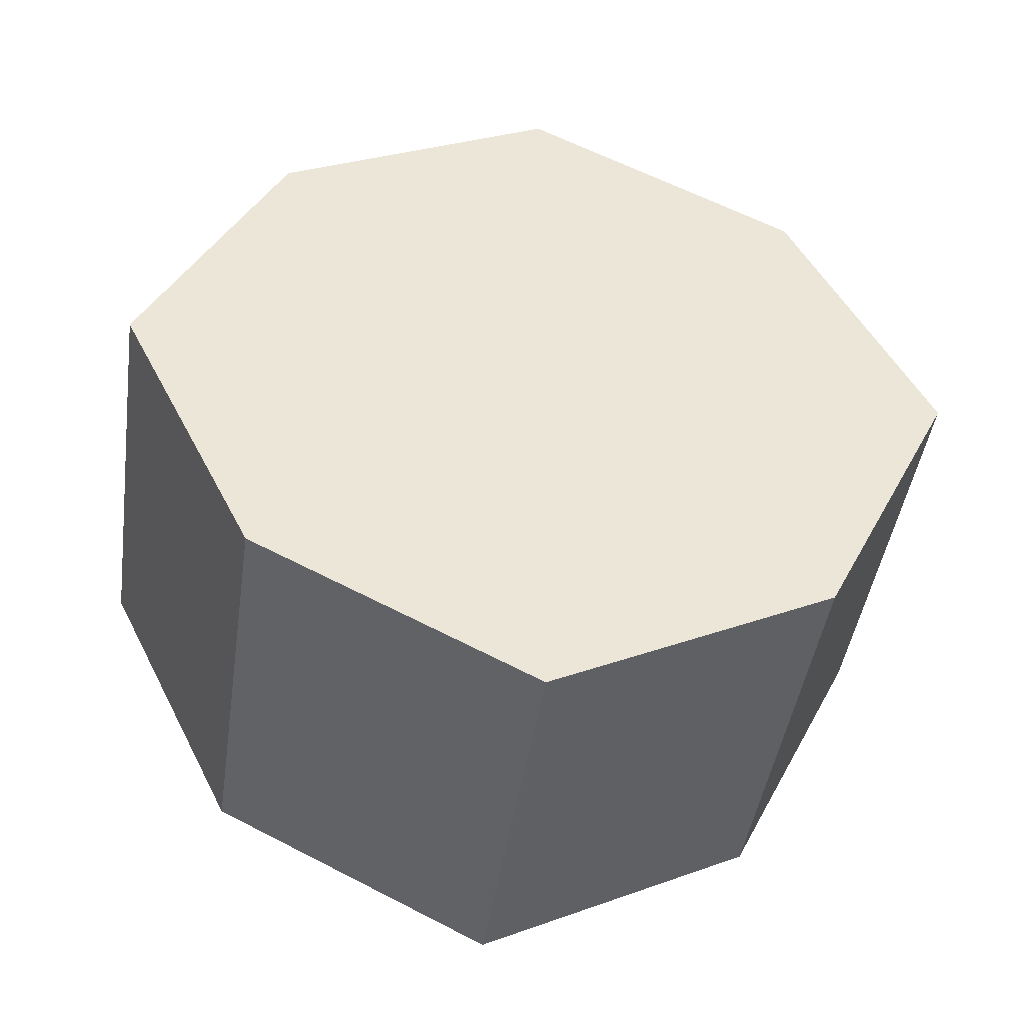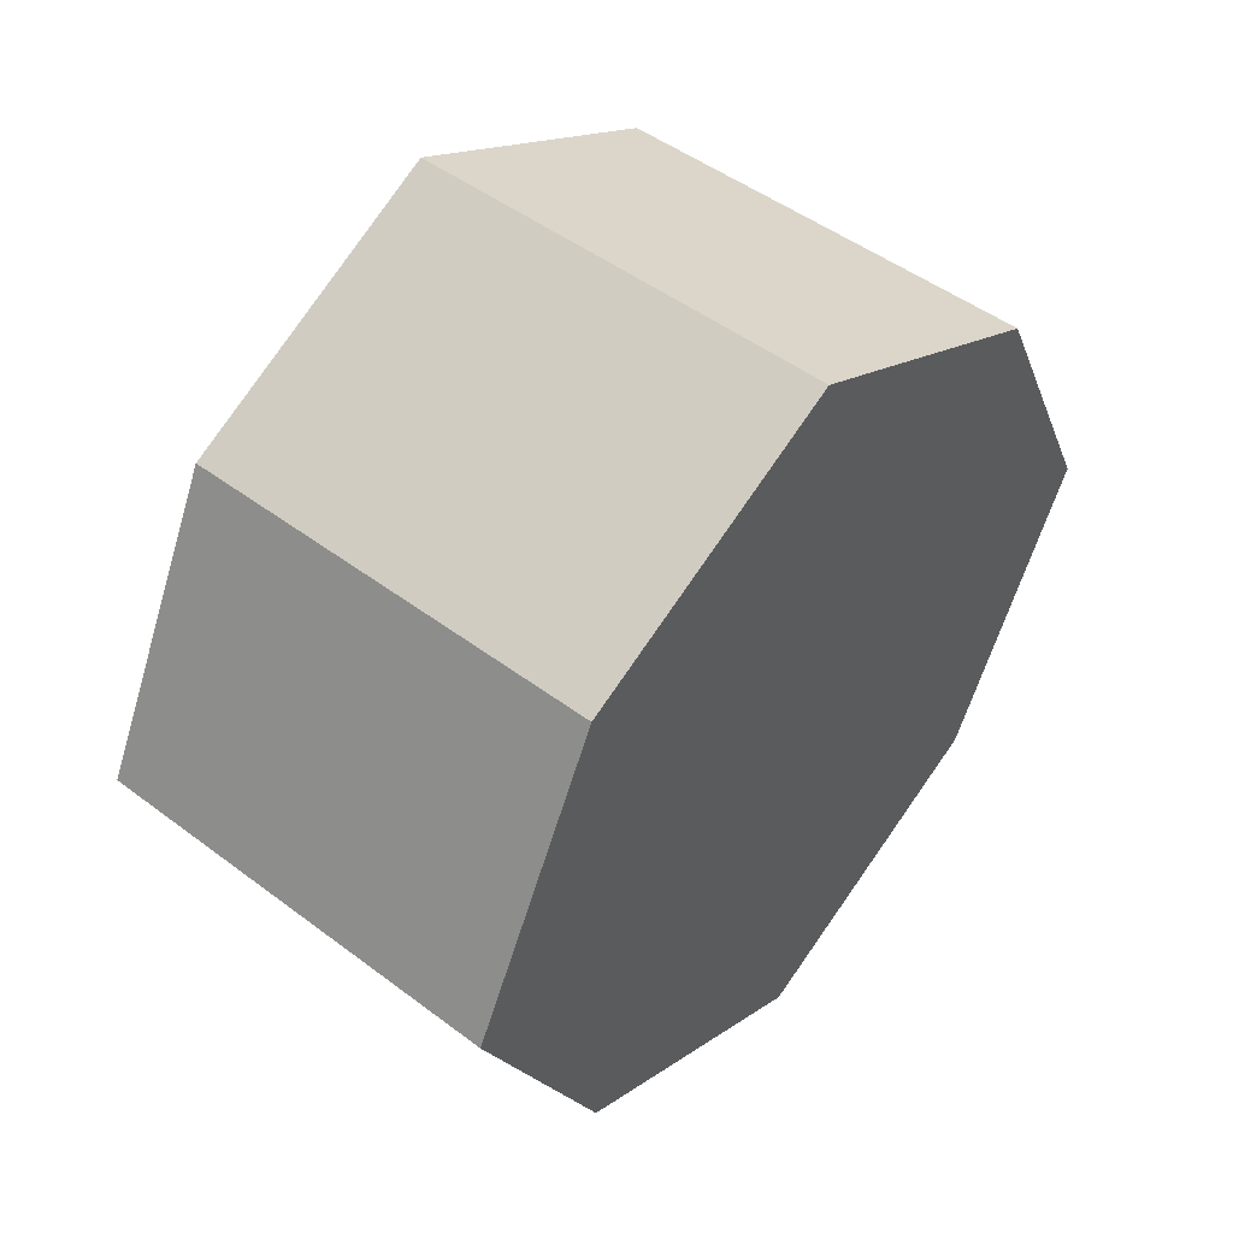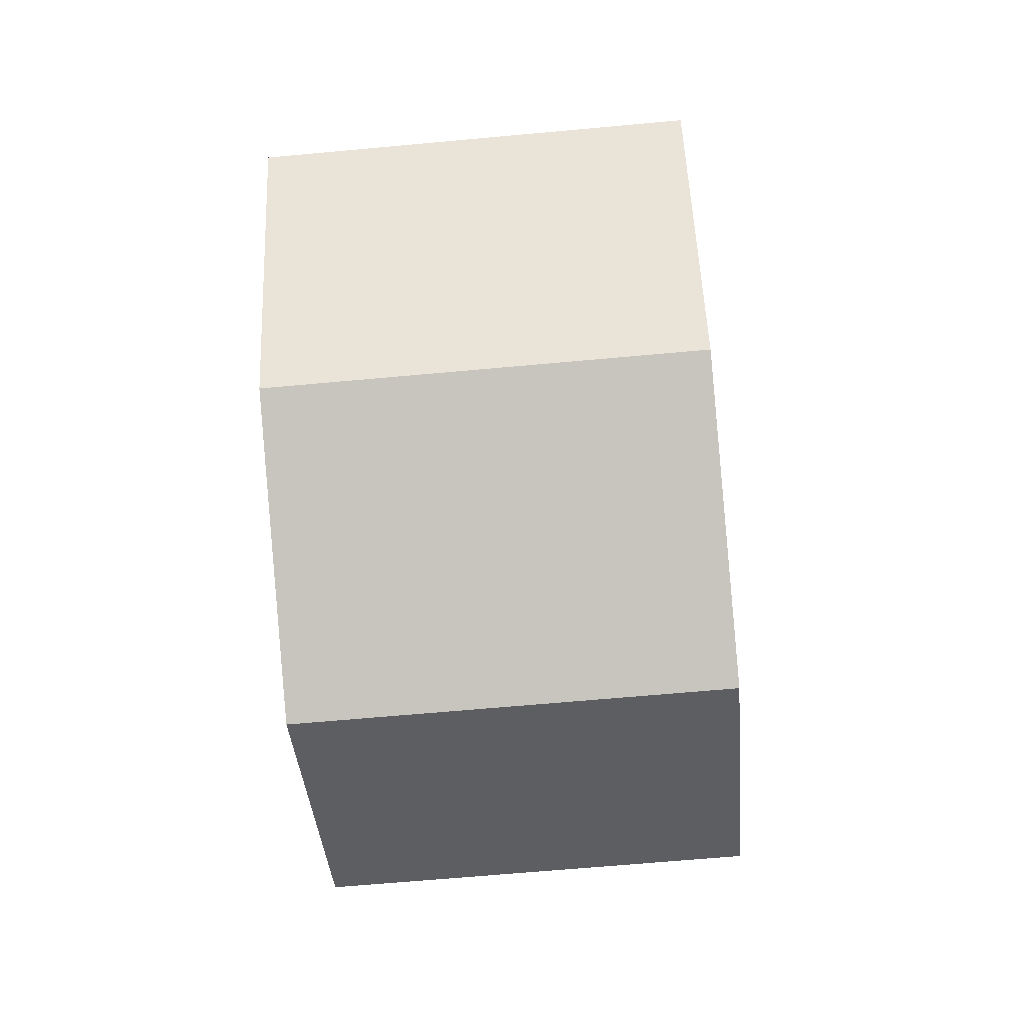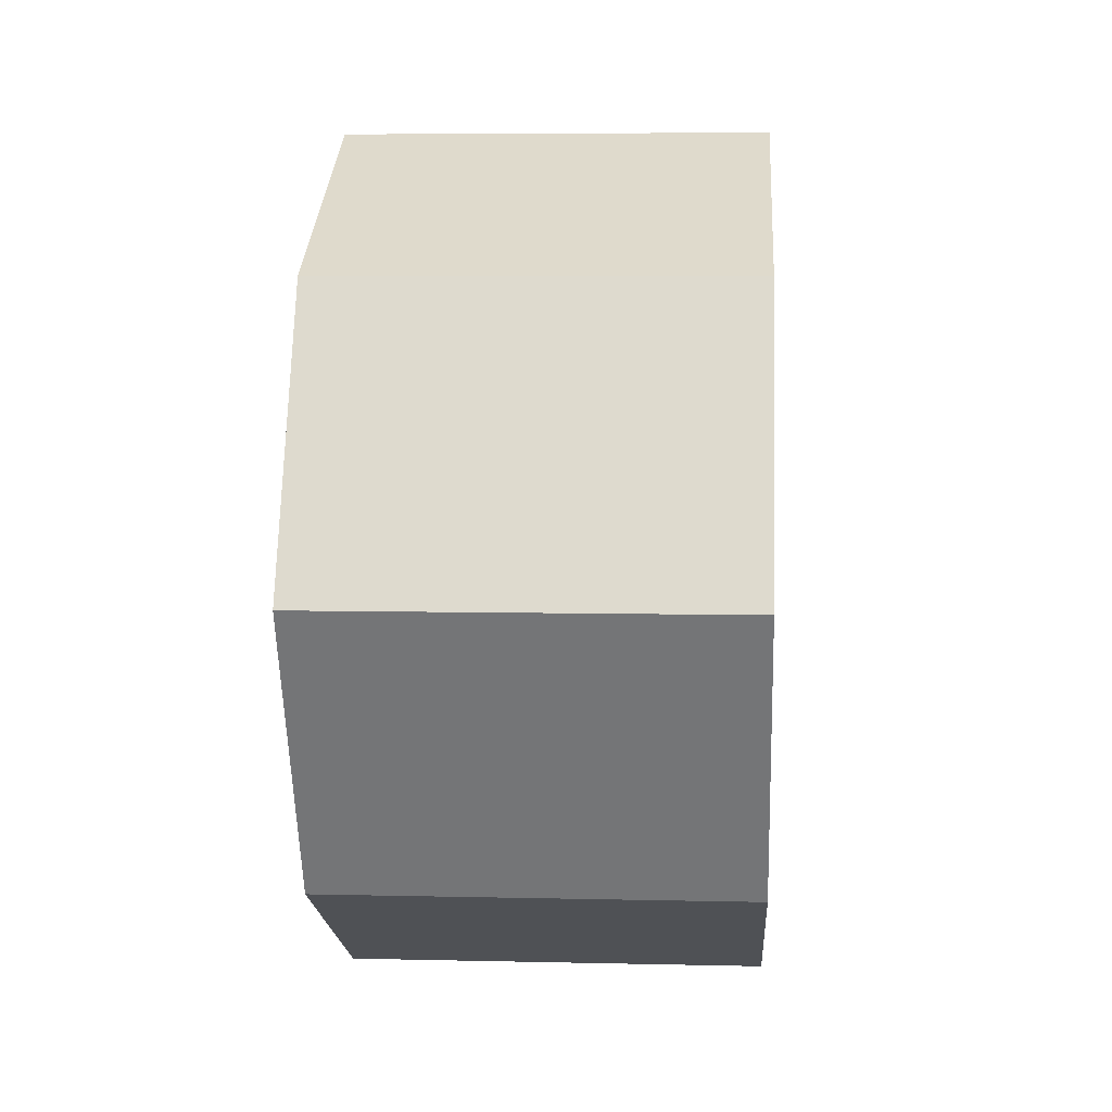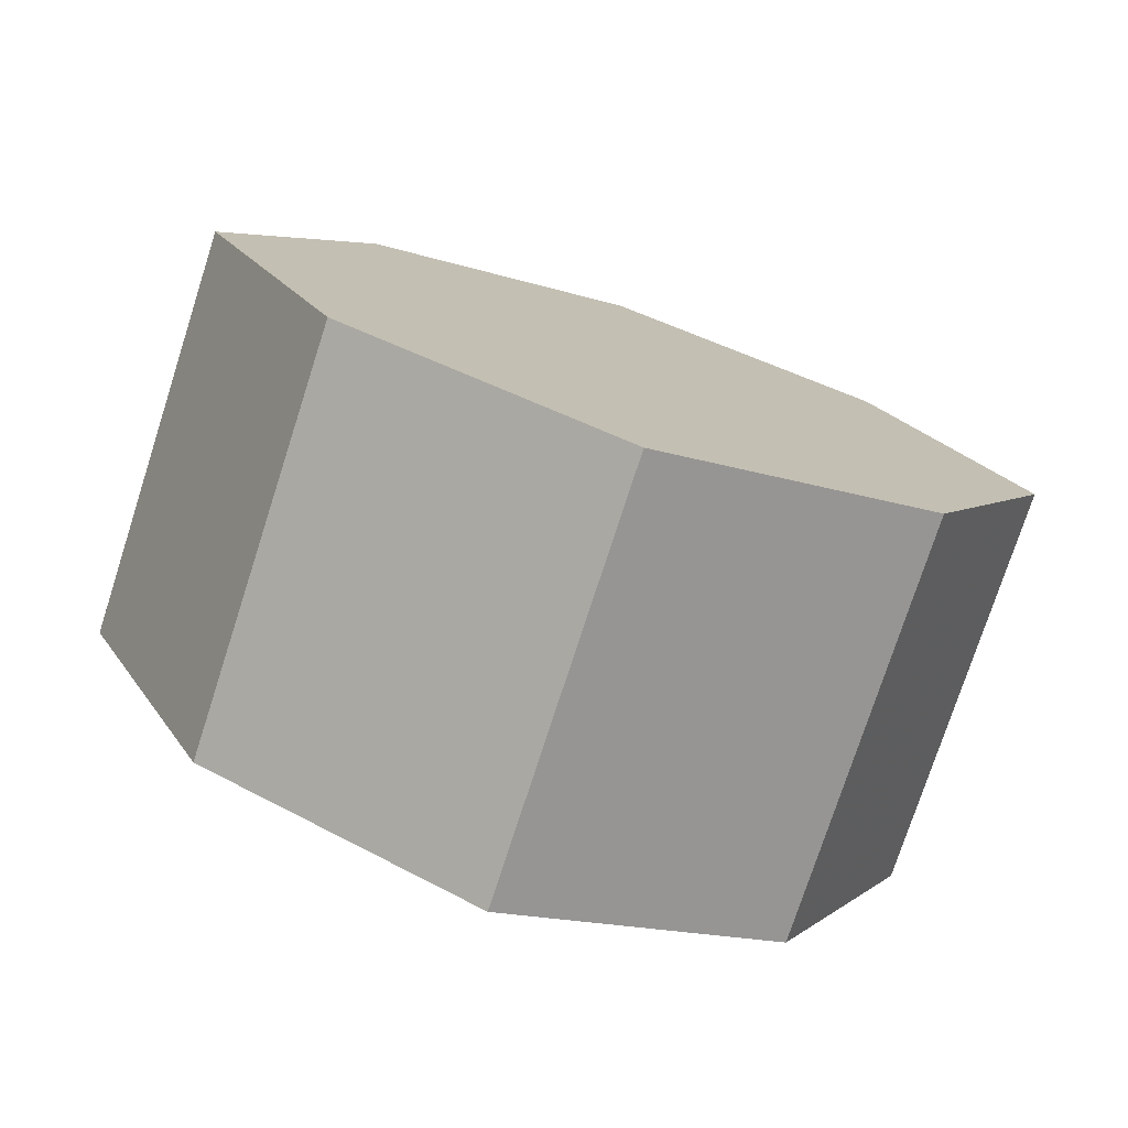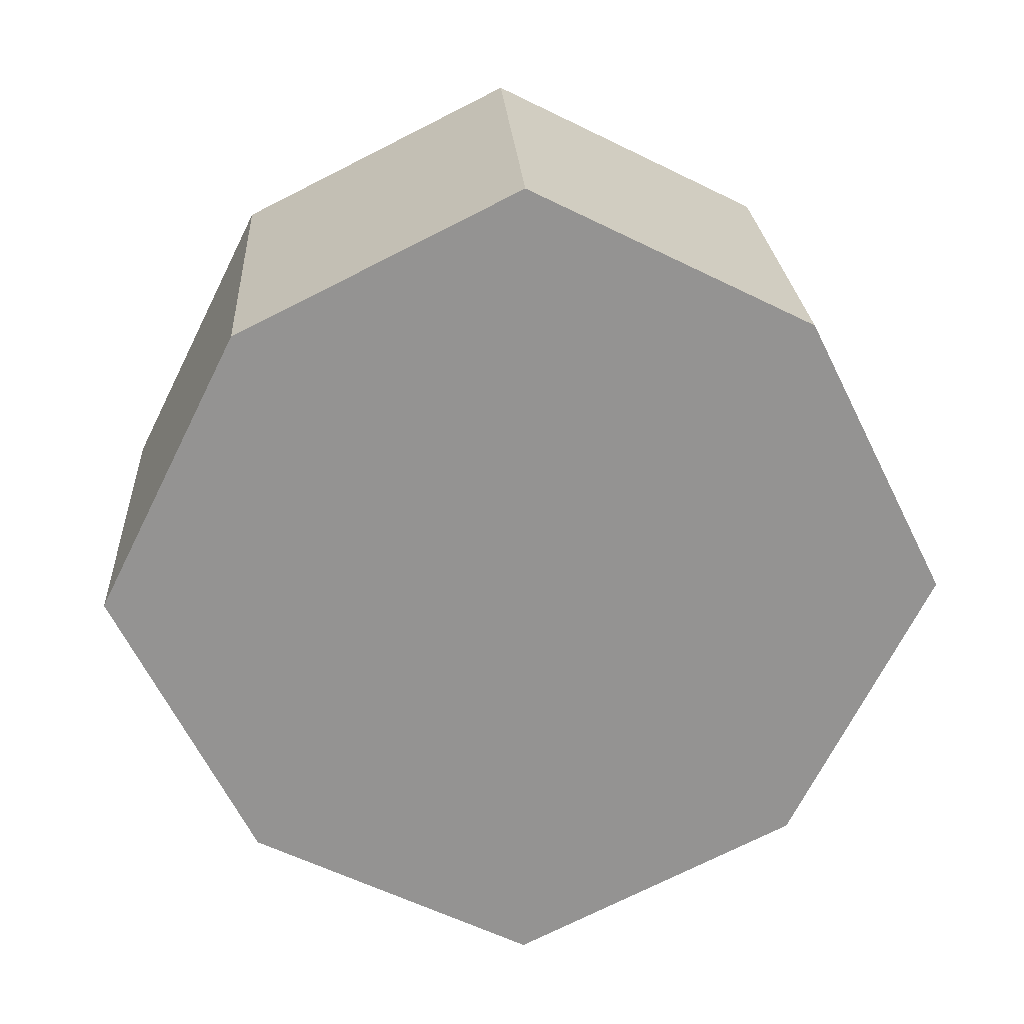
<metadata>
{"format":"obj","ext":"obj","renderer":"f3d","projection":"perspective","resolution":1024,"background":"white","views":[{"elev":-44.7,"azim":-98.3,"up":"+Z"},{"elev":48.8,"azim":-140.1,"up":"+Z"},{"elev":-64.7,"azim":5.3,"up":"+Z"},{"elev":6.5,"azim":3.9,"up":"+Y"},{"elev":-76.2,"azim":72.1,"up":"+Z"},{"elev":23.5,"azim":-93.4,"up":"+Y"}]}
</metadata>
<code>
v -0.25 0 0			#v 1
v -0.25 0.5 0			#v 2 - 10
v -0.25 0.3333 0.3333
v -0.25 0 0.5
v -0.25 -0.3333 0.3333
v -0.25 -0.5 0
v -0.25 -0.3333 -0.3333
v -0.25 0 -0.5
v -0.25 0.3333 -0.3333
v -0.25 0.5 0
v 0.25 0 0			#v 11
v 0.25 0.5 0			#v 12 - 20
v 0.25 0.3333 0.3333
v 0.25 0 0.5
v 0.25 -0.3333 0.3333
v 0.25 -0.5 0
v 0.25 -0.3333 -0.3333
v 0.25 0 -0.5
v 0.25 0.3333 -0.3333
v 0.25 0.5 0
f 1 10 9 8
f 1 8 7 6
f 1 6 5 4
f 1 4 3 2
f 11 12 13 14
f 11 14 15 16
f 11 16 17 18
f 11 18 19 20
f 12 2 3 13
f 13 3 4 14
f 14 4 5 15
f 15 5 6 16
f 16 6 7 17
f 17 7 8 18
f 18 8 9 19
f 19 9 10 20

</code>
